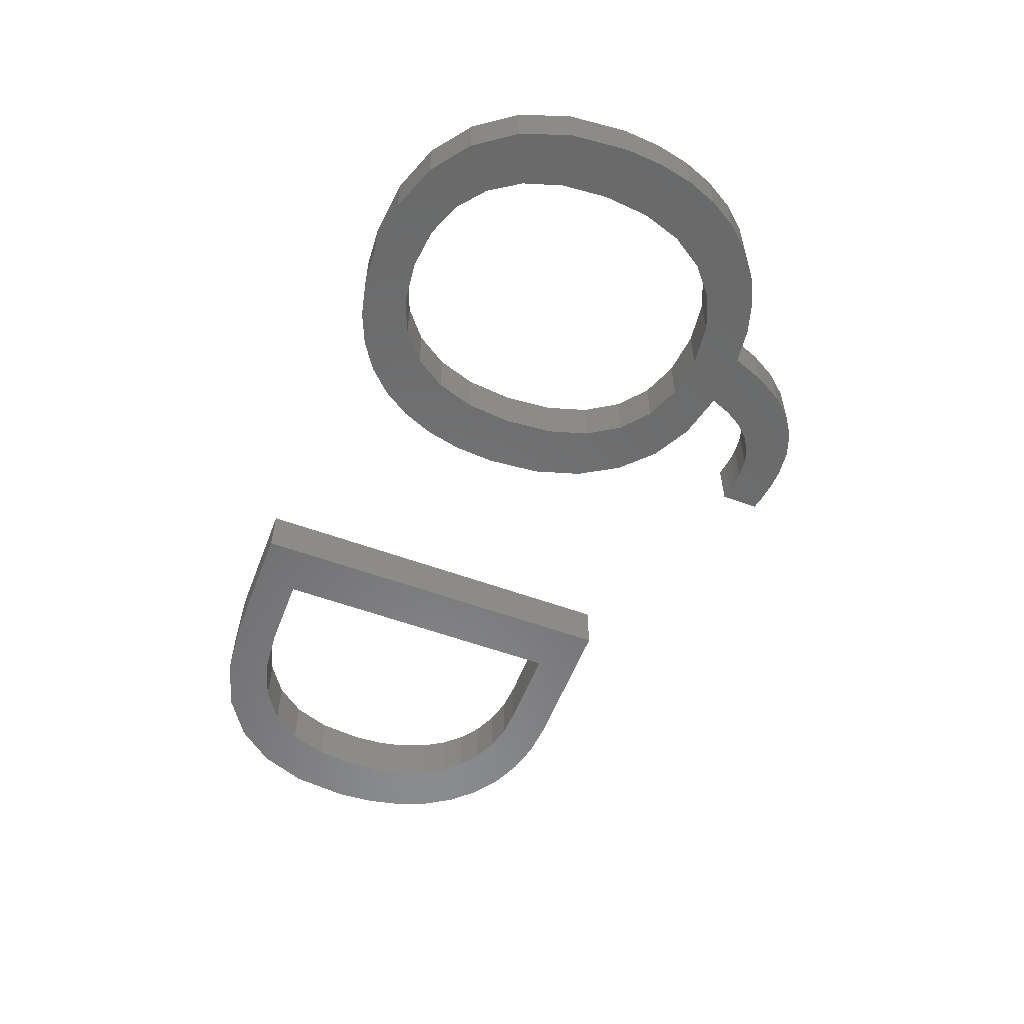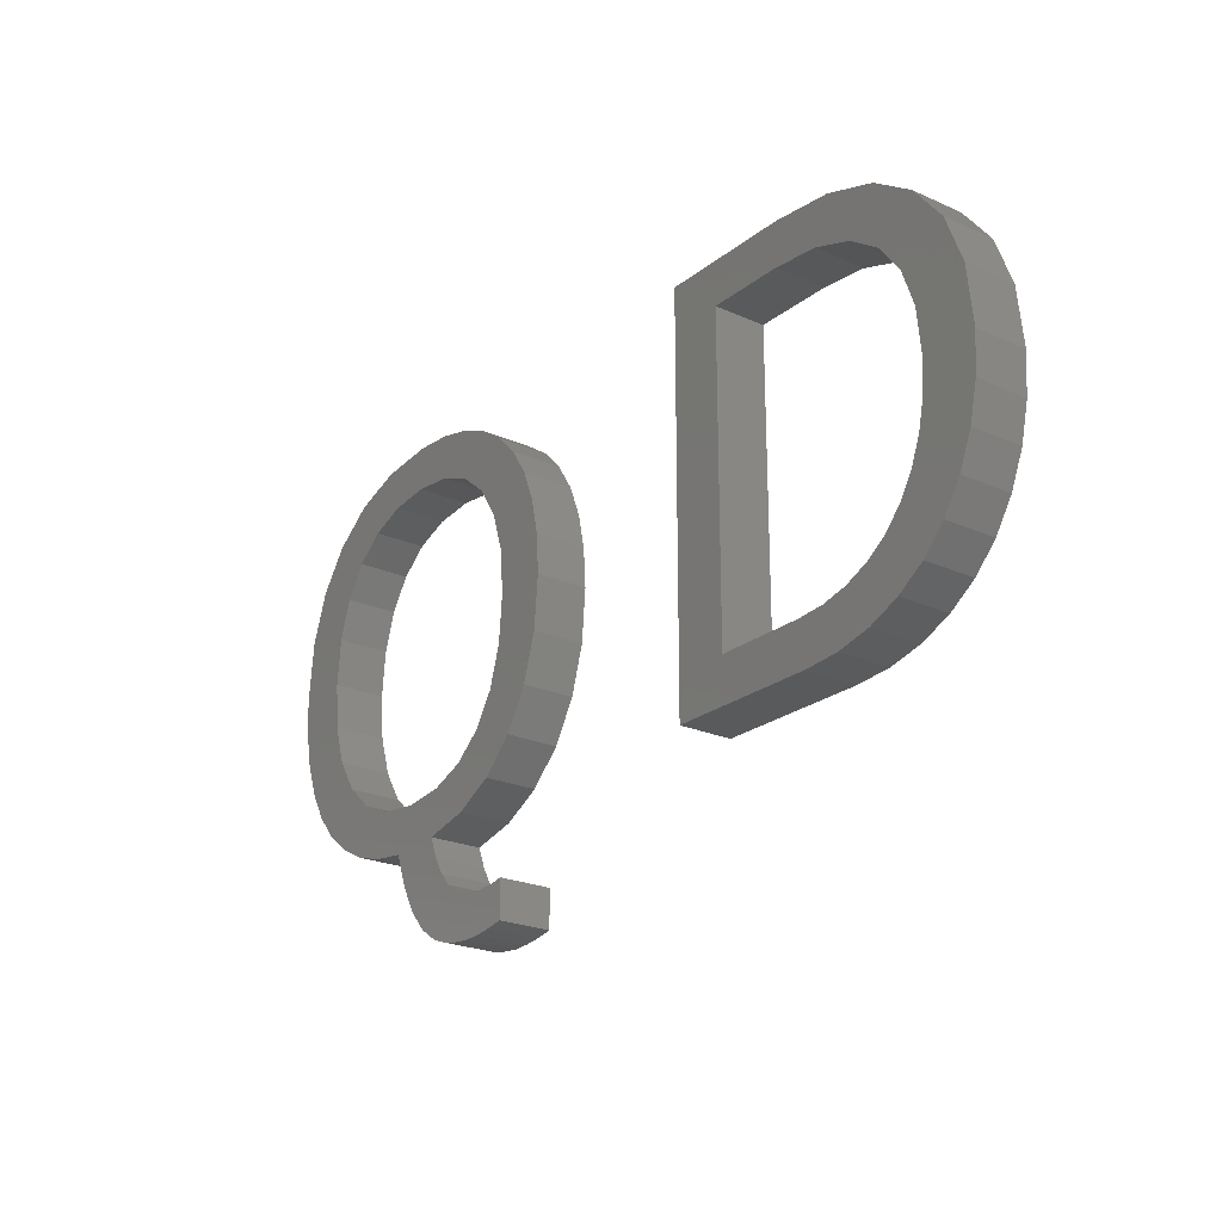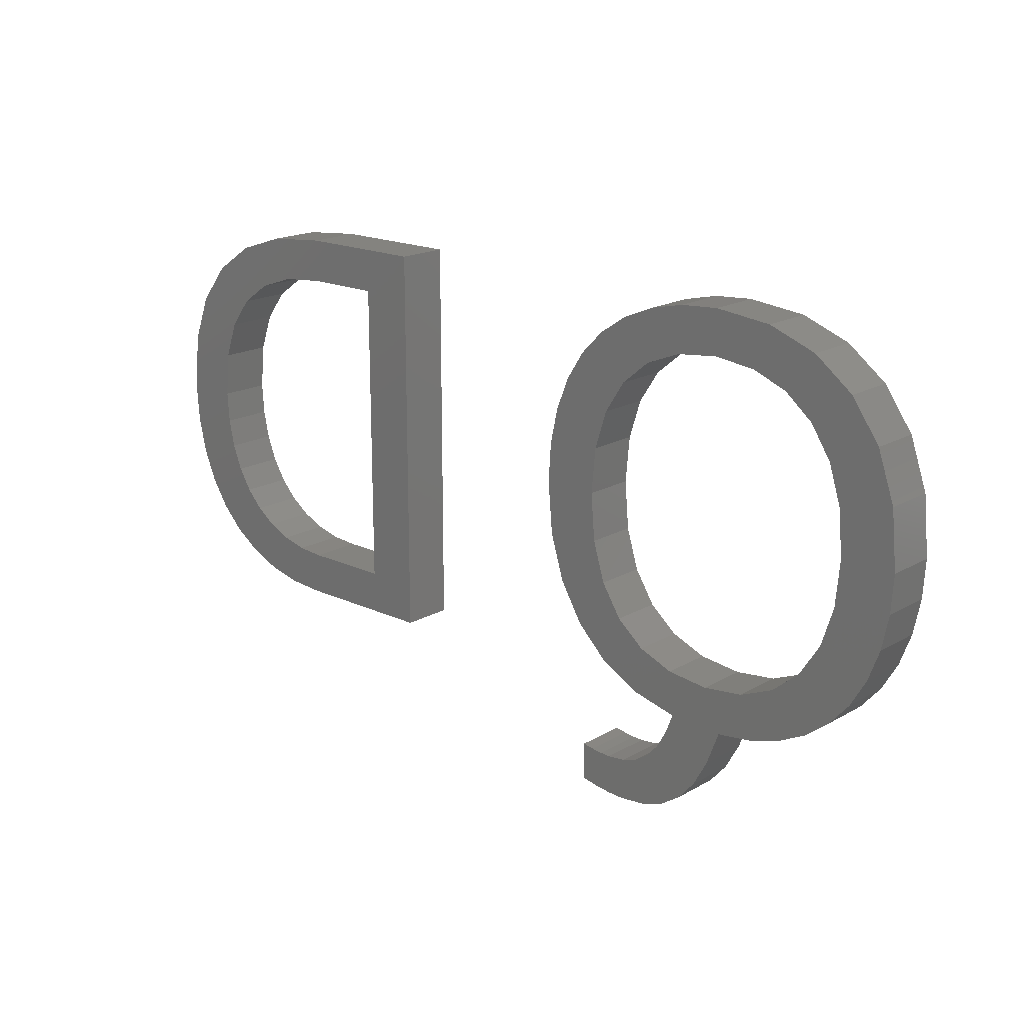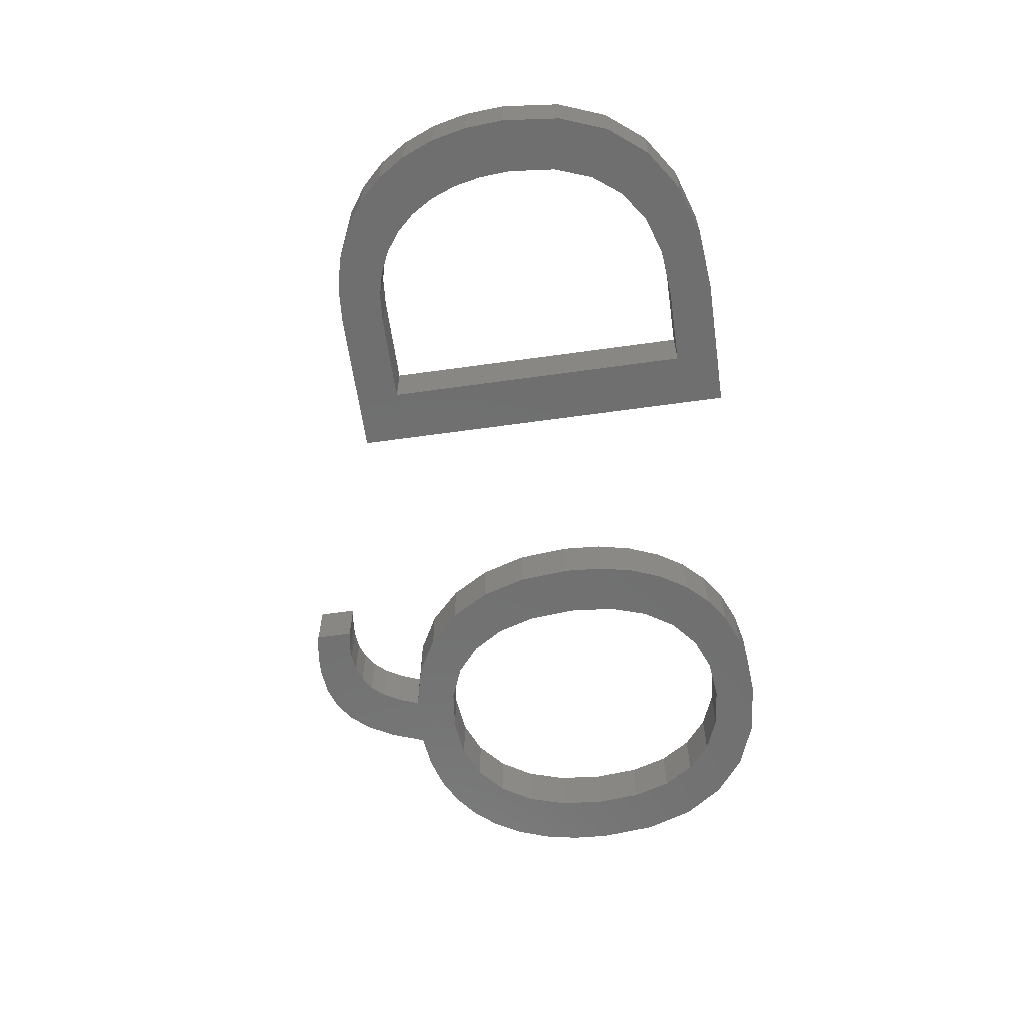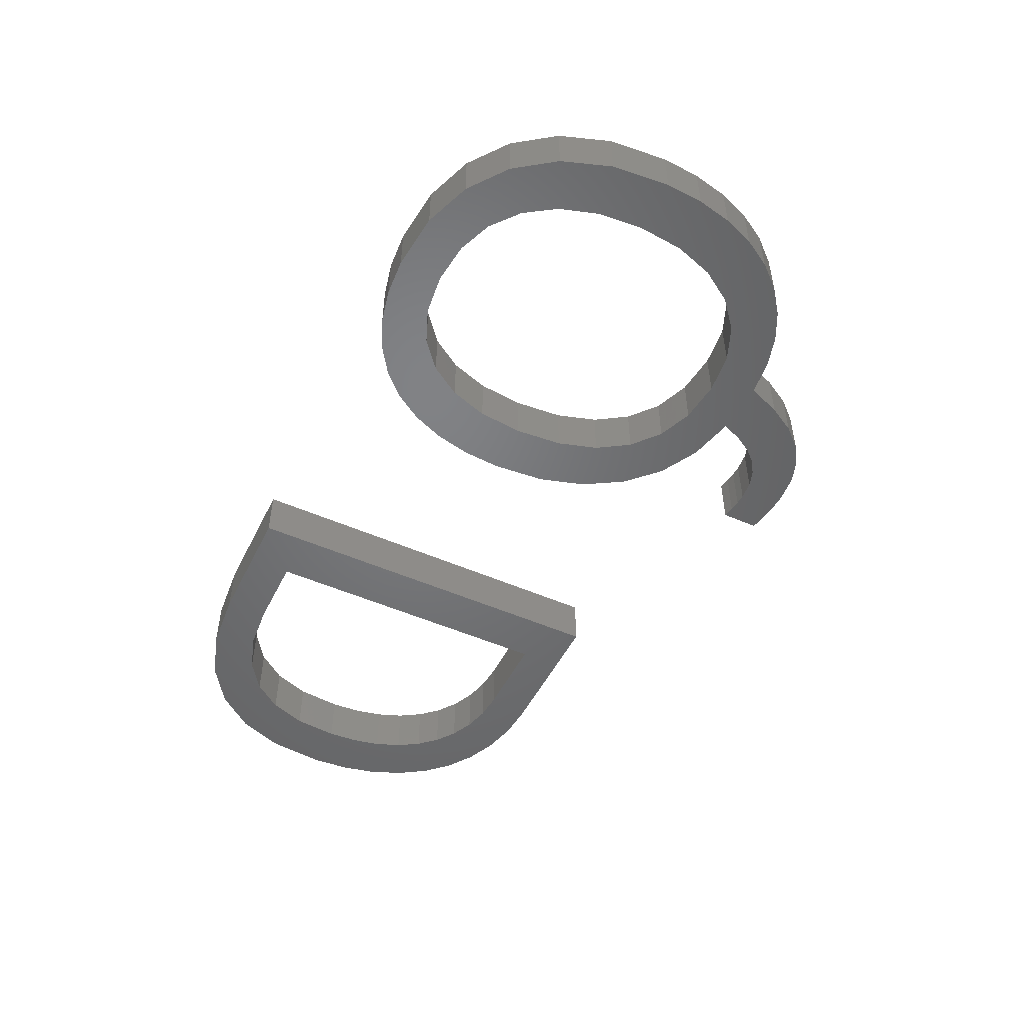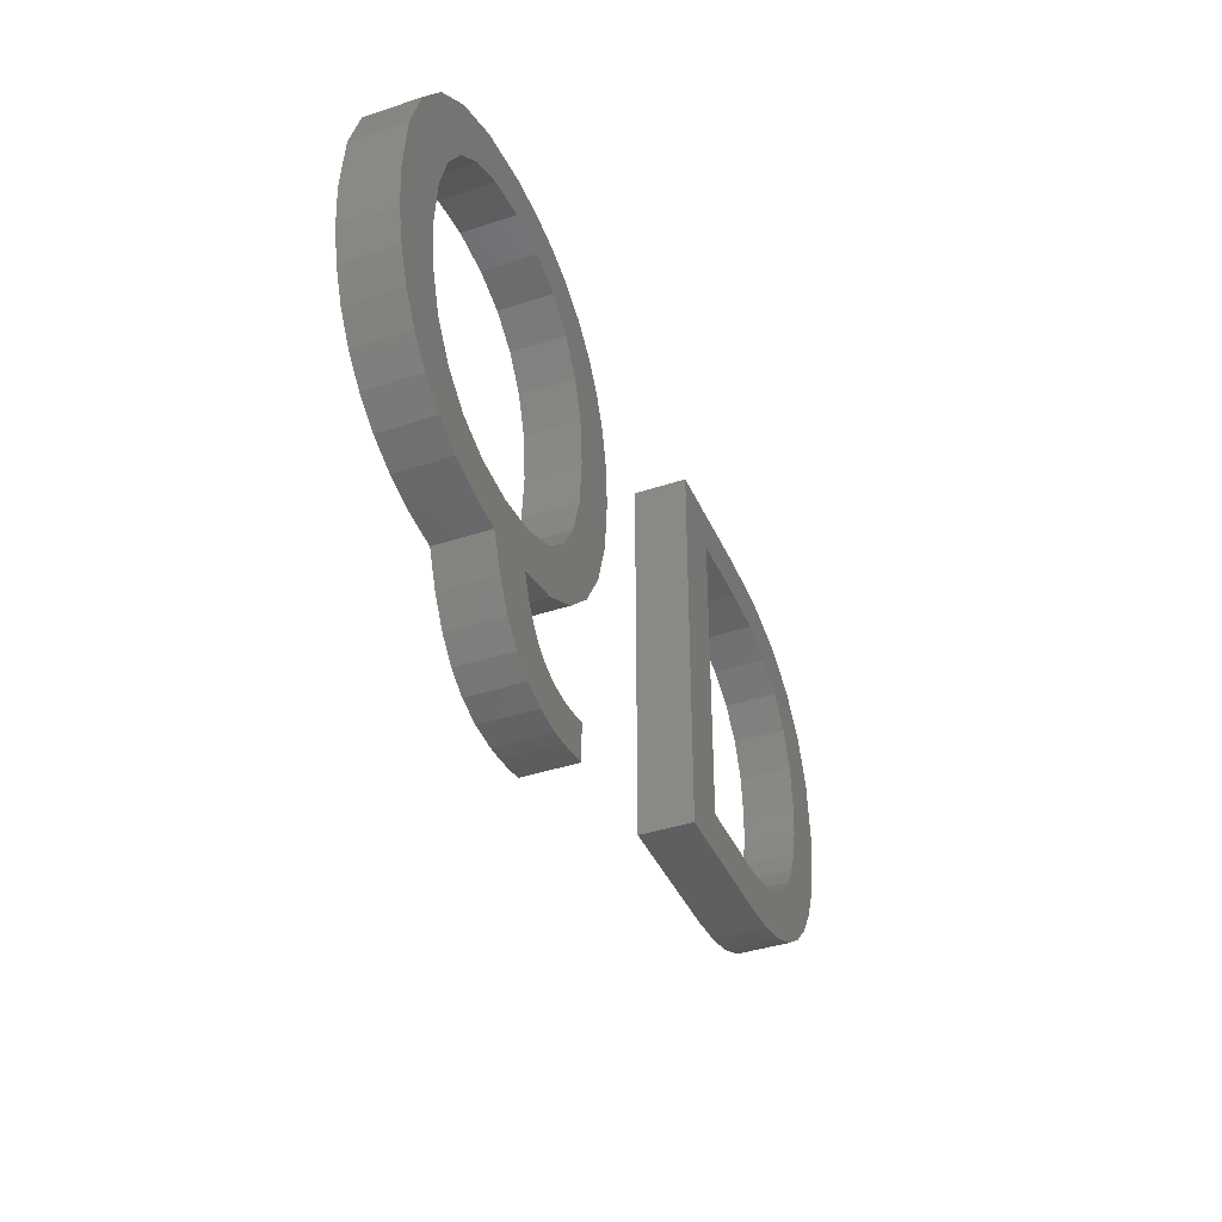
<metadata>
{"format":"stl","ext":"stl","renderer":"f3d","projection":"perspective","resolution":1024,"background":"white","views":[{"elev":-56.5,"azim":-110.9,"up":"+Z"},{"elev":-23.0,"azim":52.8,"up":"+Y"},{"elev":18.2,"azim":-137.8,"up":"+Y"},{"elev":-61.5,"azim":98.1,"up":"+Z"},{"elev":-50.2,"azim":-115.8,"up":"+Z"},{"elev":-39.8,"azim":-67.7,"up":"+Y"}]}
</metadata>
<code>
# stl→obj: 218 verts, 436 faces
v 21.64 0.8822 2
v 21.88 2.39 2
v 22.31 1.015 2
v 21.46 2.343 2
v 22.31 2.468 2
v 21.06 2.327 2
v 21 0.8026 2
v 20.38 0.776 2
v 20.37 2.395 2
v 19.35 0.8792 2
v 19.76 2.598 2
v 17.68 1.705 2
v 18.78 3.428 2
v 19.23 2.937 2
v 16.44 3.497 2
v 18.39 4.088 2
v 17.02 2.463 2
v 19.86 5.359 2
v 18.25 6.626 2
v 19.61 7.17 2
v 11.8 9.387 2
v 9.416 9.86 2
v 11.32 10.91 2
v 23.49 8.894 2
v 22.59 7.378 2
v 21.47 9.315 2
v 24.04 10.67 2
v 21.95 10.85 2
v 20.69 8.077 2
v 21.36 6.18 2
v 22.1 12.69 2
v 24.22 12.69 2
v 36.77 18.64 2
v 33.83 18.64 2
v 36.82 20.3 2
v 19.48 20.08 2
v 18.25 18.62 2
v 18.13 20.39 2
v 44.83 11.29 2
v 42.77 11.6 2
v 44.93 12.8 2
v 42.16 9.526 2
v 42.54 10.51 2
v 44.01 8.664 2
v 16.65 18.8 2
v 44.52 9.913 2
v 20.68 17.17 2
v 19.59 18.07 2
v 21.74 18.85 2
v 43.31 7.573 2
v 41.64 8.672 2
v 21.47 15.95 2
v 22.62 17.95 2
v 16.64 20.49 2
v 15.03 18.62 2
v 14.43 20.26 2
v 42.67 14.55 2
v 42.15 16 2
v 43.99 16.87 2
v 23.31 16.87 2
v 11.79 15.98 2
v 11.32 14.48 2
v 9.275 14.96 2
v 12.57 19.57 2
v 12.59 17.19 2
v 11.06 18.42 2
v 13.68 18.08 2
v 15.95 4.808 2
v 15.03 6.632 2
v 16.62 6.445 2
v 12.6 8.131 2
v 13.69 7.194 2
v 12.25 5.897 2
v 13.35 5.34 2
v 14.58 4.977 2
v 11.29 6.637 2
v 10.5 7.548 2
v 18.45 1.189 2
v 18.07 4.917 2
v 23.81 15.62 2
v 21.94 14.46 2
v 9.871 8.63 2
v 24.12 14.23 2
v 9.143 11.21 2
v 11.16 12.69 2
v 9.052 12.69 2
v 9.944 16.87 2
v 20.69 19.56 2
v 42.43 6.666 2
v 40.99 7.962 2
v 42.85 12.8 2
v 40.2 5.42 2
v 39.3 6.987 2
v 40.2 7.397 2
v 41.29 17.14 2
v 40.09 17.97 2
v 41.21 19.43 2
v 38.59 18.47 2
v 39.21 20.08 2
v 37.48 5 2
v 37.24 6.659 2
v 38.32 6.741 2
v 31.75 20.3 2
v 33.83 6.659 2
v 38.9 5.105 2
v 31.75 5 2
v 42.82 18.35 2
v 44.7 15.02 2
v 41.39 5.944 2
v 22.31 1.015 4
v 21.88 2.39 4
v 21.64 0.8822 4
v 21.46 2.343 4
v 22.31 2.468 4
v 21.06 2.327 4
v 21 0.8026 4
v 20.38 0.776 4
v 20.37 2.395 4
v 19.76 2.598 4
v 19.35 0.8792 4
v 19.23 2.937 4
v 18.78 3.428 4
v 17.68 1.705 4
v 17.02 2.463 4
v 18.39 4.088 4
v 16.44 3.497 4
v 19.61 7.17 4
v 18.25 6.626 4
v 19.86 5.359 4
v 11.32 10.91 4
v 9.416 9.86 4
v 11.8 9.387 4
v 21.47 9.315 4
v 22.59 7.378 4
v 23.49 8.894 4
v 21.95 10.85 4
v 24.04 10.67 4
v 21.36 6.18 4
v 20.69 8.077 4
v 24.22 12.69 4
v 22.1 12.69 4
v 36.82 20.3 4
v 33.83 18.64 4
v 36.77 18.64 4
v 18.13 20.39 4
v 18.25 18.62 4
v 19.48 20.08 4
v 44.93 12.8 4
v 42.77 11.6 4
v 44.83 11.29 4
v 44.01 8.664 4
v 42.54 10.51 4
v 42.16 9.526 4
v 16.65 18.8 4
v 44.52 9.913 4
v 21.74 18.85 4
v 19.59 18.07 4
v 20.68 17.17 4
v 41.64 8.672 4
v 43.31 7.573 4
v 22.62 17.95 4
v 21.47 15.95 4
v 14.43 20.26 4
v 15.03 18.62 4
v 16.64 20.49 4
v 43.99 16.87 4
v 42.15 16 4
v 42.67 14.55 4
v 23.31 16.87 4
v 9.275 14.96 4
v 11.32 14.48 4
v 11.79 15.98 4
v 11.06 18.42 4
v 12.59 17.19 4
v 12.57 19.57 4
v 13.68 18.08 4
v 16.62 6.445 4
v 15.03 6.632 4
v 15.95 4.808 4
v 12.25 5.897 4
v 13.69 7.194 4
v 12.6 8.131 4
v 13.35 5.34 4
v 14.58 4.977 4
v 11.29 6.637 4
v 10.5 7.548 4
v 18.45 1.189 4
v 18.07 4.917 4
v 21.94 14.46 4
v 23.81 15.62 4
v 9.871 8.63 4
v 24.12 14.23 4
v 11.16 12.69 4
v 9.143 11.21 4
v 9.052 12.69 4
v 9.944 16.87 4
v 20.69 19.56 4
v 40.99 7.962 4
v 42.43 6.666 4
v 42.85 12.8 4
v 40.2 7.397 4
v 39.3 6.987 4
v 40.2 5.42 4
v 41.21 19.43 4
v 40.09 17.97 4
v 41.29 17.14 4
v 39.21 20.08 4
v 38.59 18.47 4
v 38.32 6.741 4
v 37.24 6.659 4
v 37.48 5 4
v 31.75 20.3 4
v 33.83 6.659 4
v 38.9 5.105 4
v 31.75 5 4
v 42.82 18.35 4
v 44.7 15.02 4
v 41.39 5.944 4
f 1 2 3
f 4 2 1
f 2 5 3
f 6 4 1
f 7 6 1
f 7 8 6
f 6 8 9
f 9 10 11
f 12 13 14
f 15 16 17
f 18 19 20
f 21 22 23
f 24 25 26
f 27 24 28
f 29 25 30
f 31 32 27
f 33 34 35
f 36 37 38
f 39 40 41
f 42 43 44
f 45 38 37
f 39 46 43
f 47 48 49
f 42 50 51
f 52 47 53
f 54 55 56
f 57 58 59
f 60 52 53
f 61 62 63
f 64 65 66
f 56 55 67
f 68 69 70
f 71 72 73
f 72 69 74
f 74 69 75
f 75 69 68
f 76 71 73
f 77 71 76
f 17 16 13
f 78 12 14
f 15 79 16
f 70 79 68
f 68 79 15
f 17 13 12
f 11 78 14
f 11 10 78
f 9 8 10
f 52 80 81
f 82 21 77
f 72 74 73
f 32 31 83
f 77 21 71
f 82 22 21
f 23 84 85
f 22 84 23
f 85 86 62
f 84 86 85
f 62 86 63
f 61 87 66
f 63 87 61
f 65 61 66
f 67 65 64
f 56 67 64
f 45 54 38
f 55 54 45
f 36 48 37
f 48 88 49
f 36 88 48
f 47 49 53
f 60 80 52
f 81 83 31
f 80 83 81
f 27 28 31
f 24 26 28
f 25 29 26
f 30 20 29
f 30 18 20
f 18 79 19
f 19 79 70
f 51 89 90
f 57 41 91
f 92 93 94
f 95 96 97
f 96 98 99
f 99 98 35
f 35 98 33
f 100 101 102
f 103 35 34
f 104 101 100
f 102 105 100
f 103 104 106
f 104 100 106
f 103 34 104
f 107 95 97
f 96 99 97
f 107 58 95
f 58 107 59
f 57 108 41
f 59 108 57
f 91 41 40
f 40 39 43
f 43 46 44
f 42 44 50
f 51 50 89
f 90 89 109
f 94 90 109
f 92 94 109
f 105 93 92
f 105 102 93
f 110 111 112
f 112 111 113
f 110 114 111
f 112 113 115
f 112 115 116
f 115 117 116
f 118 117 115
f 119 120 118
f 121 122 123
f 124 125 126
f 127 128 129
f 130 131 132
f 133 134 135
f 136 135 137
f 138 134 139
f 137 140 141
f 142 143 144
f 145 146 147
f 148 149 150
f 151 152 153
f 146 145 154
f 152 155 150
f 156 157 158
f 159 160 153
f 161 158 162
f 163 164 165
f 166 167 168
f 161 162 169
f 170 171 172
f 173 174 175
f 176 164 163
f 177 178 179
f 180 181 182
f 183 178 181
f 184 178 183
f 179 178 184
f 180 182 185
f 185 182 186
f 122 125 124
f 121 123 187
f 125 188 126
f 179 188 177
f 126 188 179
f 123 122 124
f 121 187 119
f 187 120 119
f 120 117 118
f 189 190 162
f 186 132 191
f 180 183 181
f 192 141 140
f 182 132 186
f 132 131 191
f 193 194 130
f 130 194 131
f 171 195 193
f 193 195 194
f 170 195 171
f 173 196 172
f 172 196 170
f 173 172 174
f 175 174 176
f 175 176 163
f 145 165 154
f 154 165 164
f 146 157 147
f 156 197 157
f 157 197 147
f 161 156 158
f 162 190 169
f 141 192 189
f 189 192 190
f 141 136 137
f 136 133 135
f 133 139 134
f 139 127 138
f 127 129 138
f 128 188 129
f 177 188 128
f 198 199 159
f 200 148 168
f 201 202 203
f 204 205 206
f 207 208 205
f 142 208 207
f 144 208 142
f 209 210 211
f 143 142 212
f 211 210 213
f 211 214 209
f 215 213 212
f 215 211 213
f 213 143 212
f 204 206 216
f 204 207 205
f 206 167 216
f 166 216 167
f 148 217 168
f 168 217 166
f 149 148 200
f 152 150 149
f 151 155 152
f 160 151 153
f 199 160 159
f 218 199 198
f 218 198 201
f 218 201 203
f 203 202 214
f 202 209 214
f 1 116 7
f 1 112 116
f 3 112 1
f 3 110 112
f 5 110 3
f 5 114 110
f 2 114 5
f 2 111 114
f 4 111 2
f 4 113 111
f 6 113 4
f 6 115 113
f 9 115 6
f 9 118 115
f 11 118 9
f 11 119 118
f 14 119 11
f 14 121 119
f 13 121 14
f 13 122 121
f 16 122 13
f 16 125 122
f 79 125 16
f 79 188 125
f 18 188 79
f 18 129 188
f 30 129 18
f 30 138 129
f 25 138 30
f 25 134 138
f 24 134 25
f 24 135 134
f 27 135 24
f 27 137 135
f 32 137 27
f 32 140 137
f 83 140 32
f 83 192 140
f 80 192 83
f 80 190 192
f 60 190 80
f 60 169 190
f 53 169 60
f 53 161 169
f 49 161 53
f 49 156 161
f 88 156 49
f 88 197 156
f 36 197 88
f 36 147 197
f 38 147 36
f 38 145 147
f 54 145 38
f 54 165 145
f 56 165 54
f 56 163 165
f 64 163 56
f 64 175 163
f 66 175 64
f 66 173 175
f 87 173 66
f 87 196 173
f 63 196 87
f 63 170 196
f 86 170 63
f 86 195 170
f 84 195 86
f 84 194 195
f 22 194 84
f 22 131 194
f 82 131 22
f 82 191 131
f 77 191 82
f 77 186 191
f 76 186 77
f 76 185 186
f 73 185 76
f 73 180 185
f 74 180 73
f 74 183 180
f 75 183 74
f 75 184 183
f 68 184 75
f 68 179 184
f 15 179 68
f 15 126 179
f 17 126 15
f 17 124 126
f 12 124 17
f 12 123 124
f 78 123 12
f 78 187 123
f 10 187 78
f 10 120 187
f 8 120 10
f 8 117 120
f 7 117 8
f 7 116 117
f 72 181 69
f 178 69 181
f 71 182 72
f 181 72 182
f 21 132 71
f 182 71 132
f 23 130 21
f 132 21 130
f 85 193 23
f 130 23 193
f 62 171 85
f 193 85 171
f 61 172 62
f 171 62 172
f 65 174 61
f 172 61 174
f 67 176 65
f 174 65 176
f 55 164 67
f 176 67 164
f 45 154 55
f 164 55 154
f 37 146 45
f 154 45 146
f 48 157 37
f 146 37 157
f 47 158 48
f 157 48 158
f 52 162 47
f 158 47 162
f 81 189 52
f 162 52 189
f 31 141 81
f 189 81 141
f 28 136 31
f 141 31 136
f 26 133 28
f 136 28 133
f 29 139 26
f 133 26 139
f 20 127 29
f 139 29 127
f 19 128 20
f 127 20 128
f 70 177 19
f 128 19 177
f 69 178 70
f 177 70 178
f 92 214 105
f 92 203 214
f 109 203 92
f 109 218 203
f 89 218 109
f 89 199 218
f 50 199 89
f 50 160 199
f 44 160 50
f 44 151 160
f 46 151 44
f 46 155 151
f 39 155 46
f 39 150 155
f 41 150 39
f 41 148 150
f 108 148 41
f 108 217 148
f 59 217 108
f 59 166 217
f 107 166 59
f 107 216 166
f 97 216 107
f 97 204 216
f 99 204 97
f 99 207 204
f 35 207 99
f 35 142 207
f 103 142 35
f 103 212 142
f 106 212 103
f 106 215 212
f 100 215 106
f 100 211 215
f 105 211 100
f 105 214 211
f 34 143 104
f 213 104 143
f 33 144 34
f 143 34 144
f 98 208 33
f 144 33 208
f 96 205 98
f 208 98 205
f 95 206 96
f 205 96 206
f 58 167 95
f 206 95 167
f 57 168 58
f 167 58 168
f 91 200 57
f 168 57 200
f 40 149 91
f 200 91 149
f 43 152 40
f 149 40 152
f 42 153 43
f 152 43 153
f 51 159 42
f 153 42 159
f 90 198 51
f 159 51 198
f 94 201 90
f 198 90 201
f 93 202 94
f 201 94 202
f 102 209 93
f 202 93 209
f 101 210 102
f 209 102 210
f 104 213 101
f 210 101 213

</code>
